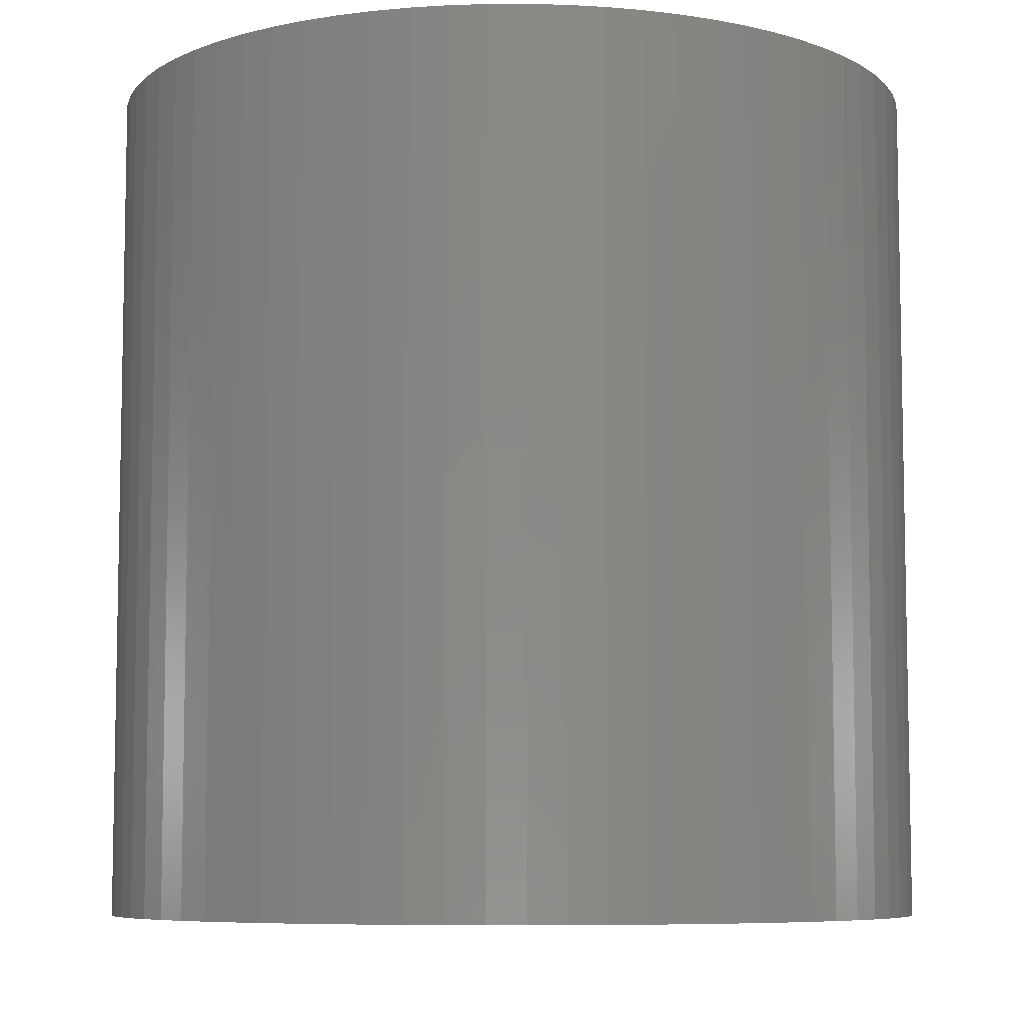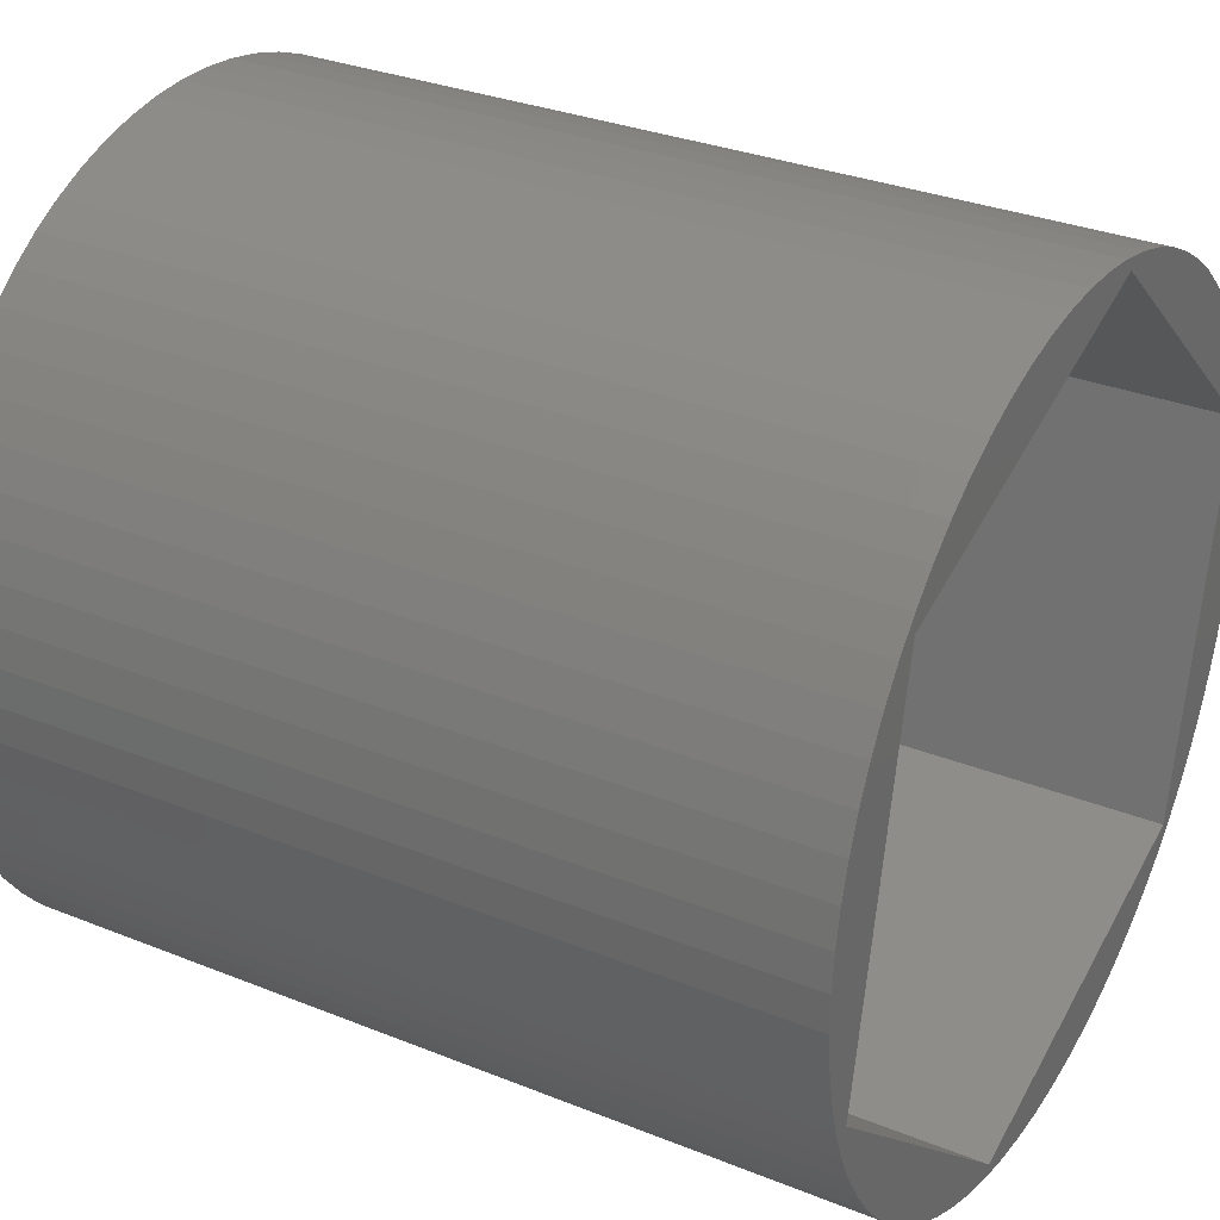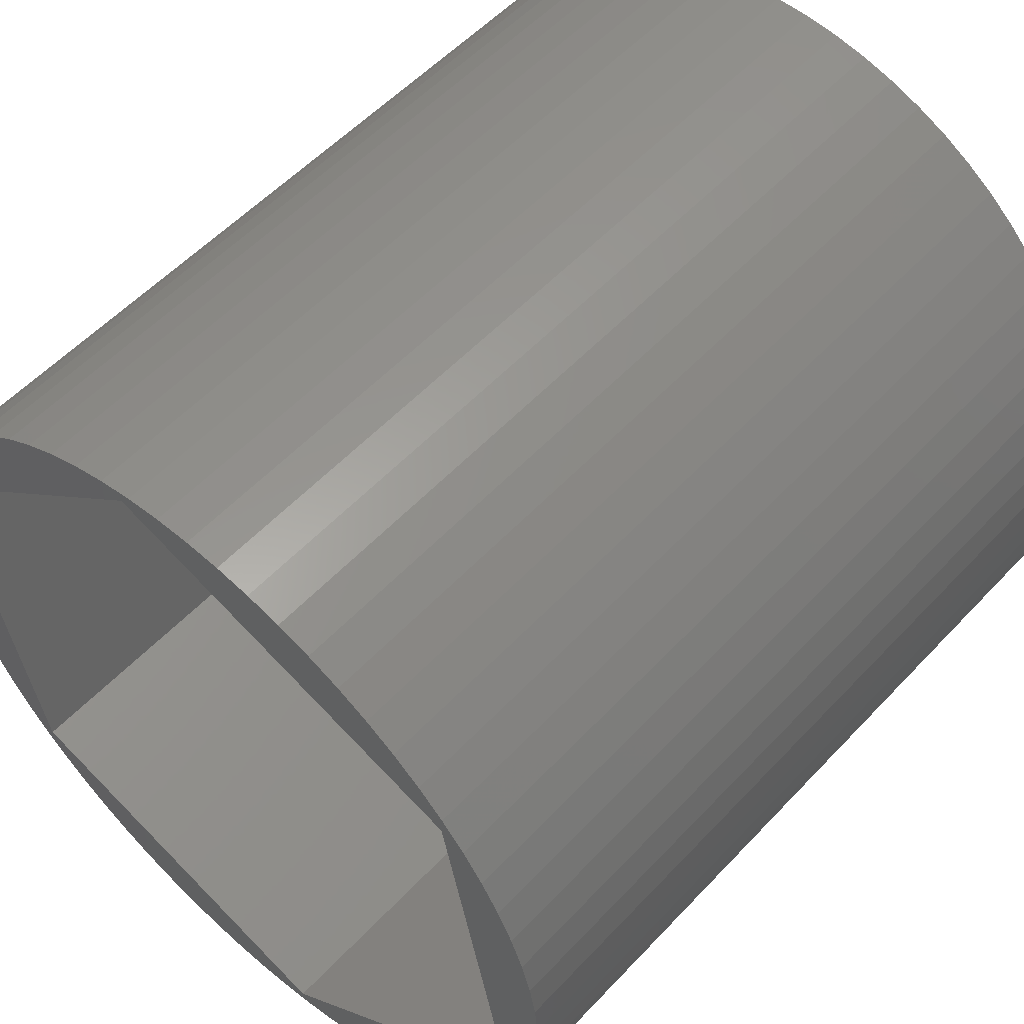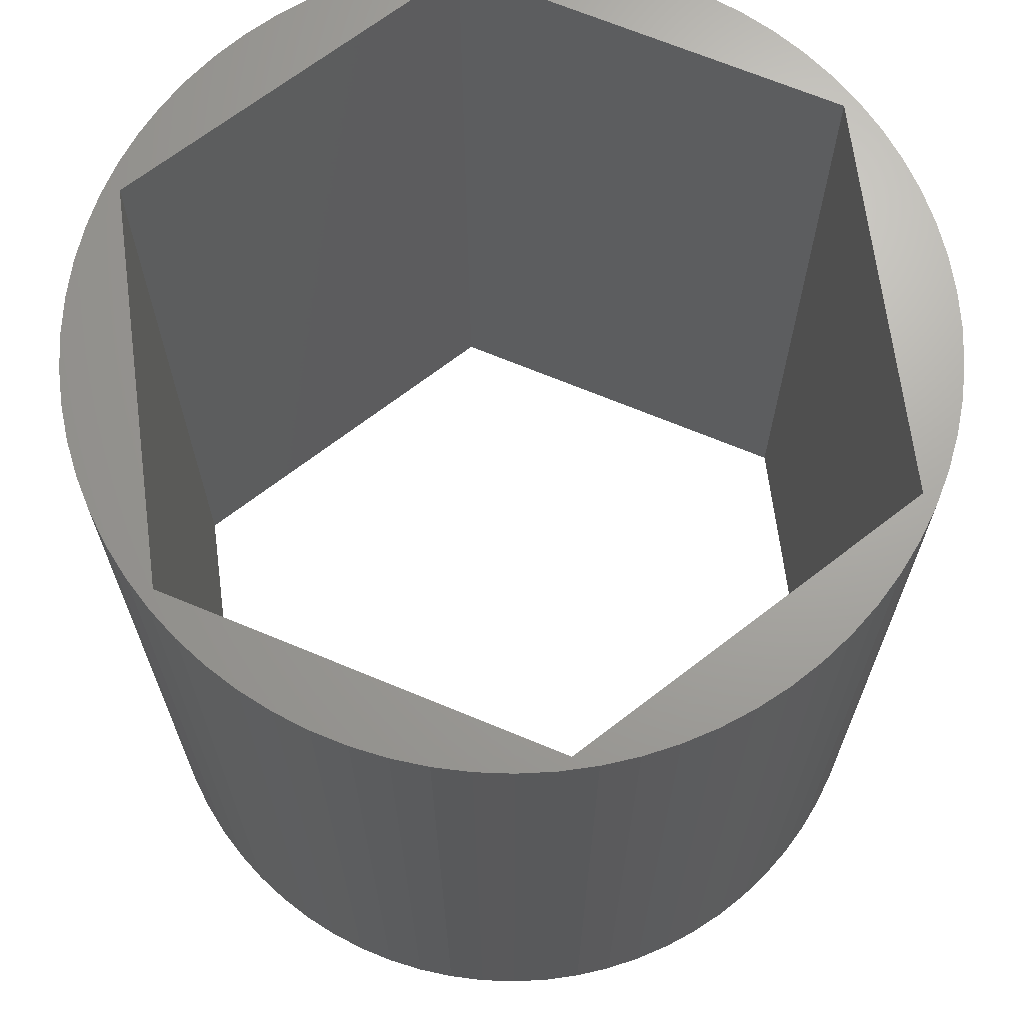
<metadata>
{"format":"stl","ext":"stl","renderer":"f3d","projection":"perspective","resolution":1024,"background":"white","views":[{"elev":-7.3,"azim":-69.0,"up":"+Y"},{"elev":31.0,"azim":-60.0,"up":"+Z"},{"elev":55.1,"azim":-137.9,"up":"+Z"},{"elev":67.9,"azim":3.4,"up":"+Y"}]}
</metadata>
<code>
# stl→obj: 308 verts, 462 faces
v 0.4533 -0.01587 0.002448
v 0.4552 -1.016 -0.04145
v 0.4552 -0.01587 -0.04145
v 0.4533 -1.016 0.002448
v 0.4474 -0.01587 0.046
v 0.4474 -1.016 0.046
v 0.4378 -0.01587 0.08886
v 0.4378 -1.016 0.08886
v 0.4244 -0.01587 0.1307
v 0.4244 -1.016 0.1307
v 0.4074 -0.01587 0.1712
v 0.4074 -1.016 0.1712
v 0.3868 -0.01587 0.21
v 0.3868 -1.016 0.21
v 0.3629 -0.01587 0.2469
v 0.3629 -1.016 0.2469
v 0.3359 -0.01587 0.2815
v 0.3359 -1.016 0.2815
v 0.3058 -1.016 0.3136
v 0.3058 -0.01587 0.3136
v 0.2731 -0.01587 0.3429
v 0.2731 -1.016 0.3429
v 0.2379 -0.01587 0.3692
v 0.2379 -1.016 0.3692
v 0.2005 -1.016 0.3923
v 0.2005 -0.01587 0.3923
v 0.1612 -0.01587 0.412
v 0.1612 -1.016 0.412
v 0.1204 -0.01587 0.4281
v 0.1204 -1.016 0.4281
v 0.07823 -0.01587 0.4406
v 0.07823 -1.016 0.4406
v 0.03516 -1.016 0.4493
v 0.03516 -0.01587 0.4493
v -0.008507 -1.016 0.4541
v -0.008507 -0.01587 0.4541
v -0.05243 -1.016 0.4551
v -0.05243 -0.01587 0.4551
v -0.09627 -0.01587 0.4522
v -0.09627 -1.016 0.4522
v -0.1397 -0.01587 0.4454
v -0.1397 -1.016 0.4454
v -0.1823 -0.01587 0.4348
v -0.1823 -1.016 0.4348
v -0.2239 -0.01587 0.4205
v -0.2239 -1.016 0.4205
v -0.264 -0.01587 0.4026
v -0.264 -1.016 0.4026
v -0.3023 -0.01587 0.3812
v -0.3023 -1.016 0.3812
v -0.3387 -0.01587 0.3564
v -0.3387 -1.016 0.3564
v -0.3727 -1.016 0.3286
v -0.3727 -0.01587 0.3286
v -0.4041 -0.01587 0.2979
v -0.4041 -1.016 0.2979
v -0.4327 -0.01587 0.2645
v -0.4327 -1.016 0.2645
v -0.4582 -0.01587 0.2287
v -0.4582 -1.016 0.2287
v -0.4804 -1.016 0.1909
v -0.4804 -0.01587 0.1909
v -0.4992 -0.01587 0.1511
v -0.4992 -1.016 0.1511
v -0.5145 -1.016 0.1099
v -0.5145 -0.01587 0.1099
v -0.526 -0.01587 0.06754
v -0.526 -1.016 0.06754
v -0.5337 -1.016 0.02429
v -0.5337 -0.01587 0.02429
v -0.5376 -0.01587 -0.01948
v -0.5376 -1.016 -0.01948
v -0.5376 -0.01587 -0.06341
v -0.5376 -1.016 -0.06341
v -0.5337 -0.01587 -0.1072
v -0.5337 -1.016 -0.1072
v -0.526 -0.01587 -0.1504
v -0.526 -1.016 -0.1504
v -0.5145 -0.01587 -0.1928
v -0.5145 -1.016 -0.1928
v -0.4992 -0.01587 -0.234
v -0.4992 -1.016 -0.234
v -0.4804 -1.016 -0.2737
v -0.4804 -0.01587 -0.2737
v -0.4582 -1.016 -0.3116
v -0.4582 -0.01587 -0.3116
v -0.4327 -0.01587 -0.3474
v -0.4327 -1.016 -0.3474
v -0.4041 -0.01587 -0.3808
v -0.4041 -1.016 -0.3808
v -0.3727 -0.01587 -0.4115
v -0.3727 -1.016 -0.4115
v -0.3387 -0.01587 -0.4393
v -0.3387 -1.016 -0.4393
v -0.3023 -0.01587 -0.464
v -0.3023 -1.016 -0.464
v -0.264 -0.01587 -0.4855
v -0.264 -1.016 -0.4855
v -0.2239 -1.016 -0.5034
v -0.2239 -0.01587 -0.5034
v -0.1823 -1.016 -0.5177
v -0.1823 -0.01587 -0.5177
v -0.1397 -1.016 -0.5283
v -0.1397 -0.01587 -0.5283
v -0.09627 -0.01587 -0.5351
v -0.09627 -1.016 -0.5351
v -0.05243 -1.016 -0.538
v -0.05243 -0.01587 -0.538
v -0.008507 -0.01587 -0.537
v -0.008507 -1.016 -0.537
v 0.03516 -1.016 -0.5322
v 0.03516 -0.01587 -0.5322
v 0.07823 -1.016 -0.5235
v 0.07823 -0.01587 -0.5235
v 0.1204 -0.01587 -0.511
v 0.1204 -1.016 -0.511
v 0.1612 -0.01587 -0.4949
v 0.1612 -1.016 -0.4949
v 0.2005 -1.016 -0.4752
v 0.2005 -0.01587 -0.4752
v 0.2379 -0.01587 -0.4521
v 0.2379 -1.016 -0.4521
v 0.2731 -0.01587 -0.4258
v 0.2731 -1.016 -0.4258
v 0.3058 -0.01587 -0.3965
v 0.3058 -1.016 -0.3965
v 0.3359 -1.016 -0.3644
v 0.3359 -0.01587 -0.3644
v 0.3629 -1.016 -0.3298
v 0.3629 -0.01587 -0.3298
v 0.3868 -1.016 -0.2929
v 0.3868 -0.01587 -0.2929
v 0.4074 -0.01587 -0.2541
v 0.4074 -1.016 -0.2541
v 0.4244 -0.01587 -0.2136
v 0.4244 -1.016 -0.2136
v 0.4378 -0.01587 -0.1718
v 0.4378 -1.016 -0.1718
v 0.4474 -0.01587 -0.1289
v 0.4474 -1.016 -0.1289
v 0.4533 -1.016 -0.08534
v 0.4533 -0.01587 -0.08534
v 0.4552 0 -0.04145
v 0.4533 0 0.002448
v 0.4474 0 0.046
v 0.4378 0 0.08886
v 0.4244 0 0.1307
v 0.4074 0 0.1712
v 0.3868 0 0.21
v 0.3629 0 0.2469
v 0.3359 0 0.2815
v 0.3058 0 0.3136
v 0.2731 0 0.3429
v 0.2379 0 0.3692
v 0.2005 0 0.3923
v 0.1612 0 0.412
v 0.1204 0 0.4281
v 0.07823 0 0.4406
v 0.03516 0 0.4493
v -0.008507 0 0.4541
v -0.05243 0 0.4551
v -0.09627 0 0.4522
v -0.1397 0 0.4454
v -0.1823 0 0.4348
v -0.2239 0 0.4205
v -0.264 0 0.4026
v -0.3023 0 0.3812
v -0.3387 0 0.3564
v -0.3727 0 0.3286
v -0.4041 0 0.2979
v -0.4327 0 0.2645
v -0.4582 0 0.2287
v -0.4804 0 0.1909
v -0.4992 0 0.1511
v -0.5145 0 0.1099
v -0.526 0 0.06754
v -0.5337 0 0.02429
v -0.5376 0 -0.01948
v -0.5376 0 -0.06341
v -0.5337 0 -0.1072
v -0.526 0 -0.1504
v -0.5145 0 -0.1928
v -0.4992 0 -0.234
v -0.4804 0 -0.2737
v -0.4582 0 -0.3116
v -0.4327 0 -0.3474
v -0.4041 0 -0.3808
v -0.3727 0 -0.4115
v -0.3387 0 -0.4393
v -0.3023 0 -0.464
v -0.264 0 -0.4855
v -0.2239 0 -0.5034
v -0.1823 0 -0.5177
v -0.1397 0 -0.5283
v -0.09627 0 -0.5351
v -0.05243 0 -0.538
v -0.008507 0 -0.537
v 0.03516 0 -0.5322
v 0.07823 0 -0.5235
v 0.1204 0 -0.511
v 0.1612 0 -0.4949
v 0.2005 0 -0.4752
v 0.2379 0 -0.4521
v 0.2731 0 -0.4258
v 0.3058 0 -0.3965
v 0.3359 0 -0.3644
v 0.3629 0 -0.3298
v 0.3868 0 -0.2929
v 0.4074 0 -0.2541
v 0.4244 0 -0.2136
v 0.4378 0 -0.1718
v 0.4474 0 -0.1289
v 0.4533 0 -0.08534
v -0.4929 -1.016 -0.1995
v -0.1317 -1.016 -0.5155
v -0.4026 -1.016 0.2746
v 0.3198 -1.016 -0.3575
v 0.04885 -1.016 0.4326
v 0.4101 -1.016 0.1166
v -0.4929 6.592e-17 -0.1995
v -0.4992 6.592e-17 -0.234
v -0.5145 6.592e-17 -0.1928
v -0.4804 6.592e-17 -0.2737
v -0.4582 6.592e-17 -0.3116
v -0.4327 6.592e-17 -0.3474
v -0.4041 6.592e-17 -0.3808
v -0.3727 6.592e-17 -0.4115
v -0.3387 6.592e-17 -0.4393
v -0.526 6.592e-17 -0.1504
v -0.1317 6.592e-17 -0.5155
v -0.3023 6.592e-17 -0.464
v -0.264 6.592e-17 -0.4855
v -0.2239 6.592e-17 -0.5034
v -0.1823 6.592e-17 -0.5177
v -0.1397 6.592e-17 -0.5283
v -0.5337 6.592e-17 -0.1072
v -0.09627 6.592e-17 -0.5351
v -0.5376 6.592e-17 -0.06341
v -0.05243 6.592e-17 -0.538
v -0.5376 6.592e-17 -0.01948
v -0.008507 6.592e-17 -0.537
v -0.5337 6.592e-17 0.02429
v 0.03516 6.592e-17 -0.5322
v -0.526 6.592e-17 0.06754
v 0.07823 6.592e-17 -0.5235
v 0.1204 6.592e-17 -0.511
v -0.4026 6.592e-17 0.2746
v -0.4582 6.592e-17 0.2287
v -0.4327 6.592e-17 0.2645
v -0.4804 6.592e-17 0.1909
v -0.4992 6.592e-17 0.1511
v -0.5145 6.592e-17 0.1099
v -0.4041 6.592e-17 0.2979
v -0.3727 6.592e-17 0.3286
v 0.3198 6.592e-17 -0.3575
v 0.1612 6.592e-17 -0.4949
v 0.2005 6.592e-17 -0.4752
v 0.2379 6.592e-17 -0.4521
v 0.2731 6.592e-17 -0.4258
v 0.3058 6.592e-17 -0.3965
v 0.3359 6.592e-17 -0.3644
v -0.3387 6.592e-17 0.3564
v 0.3629 6.592e-17 -0.3298
v -0.3023 6.592e-17 0.3812
v 0.3868 6.592e-17 -0.2929
v -0.264 6.592e-17 0.4026
v 0.4074 6.592e-17 -0.2541
v -0.2239 6.592e-17 0.4205
v 0.4244 6.592e-17 -0.2136
v -0.1823 6.592e-17 0.4348
v 0.4378 6.592e-17 -0.1718
v 0.4474 6.592e-17 -0.1289
v 0.04885 6.592e-17 0.4326
v -0.05243 6.592e-17 0.4551
v -0.008507 6.592e-17 0.4541
v -0.09627 6.592e-17 0.4522
v -0.1397 6.592e-17 0.4454
v 0.03516 6.592e-17 0.4493
v 0.07823 6.592e-17 0.4406
v 0.4101 6.592e-17 0.1166
v 0.4533 6.592e-17 0.002448
v 0.4552 6.592e-17 -0.04145
v 0.4474 6.592e-17 0.046
v 0.4533 6.592e-17 -0.08534
v 0.4378 6.592e-17 0.08886
v 0.1204 6.592e-17 0.4281
v 0.4244 6.592e-17 0.1307
v 0.1612 6.592e-17 0.412
v 0.4074 6.592e-17 0.1712
v 0.2005 6.592e-17 0.3923
v 0.3868 6.592e-17 0.21
v 0.2379 6.592e-17 0.3692
v 0.3629 6.592e-17 0.2469
v 0.2731 6.592e-17 0.3429
v 0.3359 6.592e-17 0.2815
v 0.3058 6.592e-17 0.3136
v -0.1317 -0.01587 -0.5155
v -0.4929 -0.01587 -0.1995
v 0.3198 -0.01587 -0.3575
v 0.4101 -0.01587 0.1166
v 0.04885 -0.01587 0.4326
v -0.4026 -0.01587 0.2746
v -0.4929 0 -0.1995
v -0.1317 0 -0.5155
v 0.3198 0 -0.3575
v 0.4101 0 0.1166
v 0.04885 0 0.4326
v -0.4026 0 0.2746
f 1 2 3
f 1 4 2
f 5 6 4
f 5 4 1
f 7 8 6
f 7 6 5
f 9 10 8
f 9 8 7
f 11 12 10
f 11 10 9
f 13 14 12
f 13 12 11
f 15 16 14
f 15 14 13
f 17 18 16
f 17 19 18
f 17 16 15
f 20 19 17
f 21 22 19
f 21 19 20
f 23 24 22
f 23 25 24
f 23 22 21
f 26 25 23
f 27 28 25
f 27 25 26
f 29 28 27
f 29 30 28
f 31 30 29
f 31 32 30
f 31 33 32
f 34 33 31
f 34 35 33
f 36 35 34
f 36 37 35
f 38 37 36
f 39 37 38
f 39 40 37
f 41 42 40
f 41 40 39
f 43 44 42
f 43 42 41
f 45 46 44
f 45 44 43
f 47 48 46
f 47 46 45
f 49 50 48
f 49 48 47
f 51 52 50
f 51 53 52
f 51 50 49
f 54 53 51
f 55 56 53
f 55 53 54
f 57 58 56
f 57 56 55
f 59 60 58
f 59 61 60
f 59 58 57
f 62 61 59
f 63 64 61
f 63 65 64
f 63 61 62
f 66 65 63
f 67 68 65
f 67 69 68
f 67 65 66
f 70 69 67
f 71 72 69
f 71 69 70
f 73 74 72
f 73 72 71
f 75 76 74
f 75 74 73
f 77 78 76
f 77 76 75
f 79 78 77
f 79 80 78
f 81 80 79
f 81 82 80
f 81 83 82
f 84 85 83
f 84 83 81
f 86 85 84
f 87 85 86
f 87 88 85
f 89 88 87
f 89 90 88
f 91 90 89
f 91 92 90
f 93 92 91
f 93 94 92
f 95 94 93
f 95 96 94
f 97 96 95
f 97 98 96
f 97 99 98
f 100 99 97
f 100 101 99
f 102 101 100
f 102 103 101
f 104 103 102
f 105 106 103
f 105 107 106
f 105 103 104
f 108 107 105
f 109 110 107
f 109 111 110
f 109 107 108
f 112 113 111
f 112 111 109
f 114 113 112
f 115 116 113
f 115 113 114
f 117 118 116
f 117 119 118
f 117 116 115
f 120 119 117
f 121 122 119
f 121 119 120
f 123 124 122
f 123 122 121
f 125 126 124
f 125 127 126
f 125 124 123
f 128 129 127
f 128 127 125
f 130 129 128
f 130 131 129
f 132 131 130
f 133 131 132
f 133 134 131
f 135 134 133
f 135 136 134
f 137 136 135
f 137 138 136
f 139 138 137
f 139 140 138
f 139 141 140
f 142 141 139
f 3 141 142
f 3 2 141
f 1 3 143
f 1 143 144
f 5 144 145
f 5 1 144
f 7 145 146
f 7 5 145
f 9 146 147
f 9 7 146
f 11 147 148
f 11 9 147
f 13 148 149
f 13 11 148
f 15 149 150
f 15 13 149
f 17 150 151
f 17 15 150
f 20 151 152
f 20 17 151
f 21 152 153
f 21 20 152
f 23 153 154
f 23 21 153
f 26 154 155
f 26 23 154
f 27 155 156
f 27 26 155
f 29 27 156
f 29 156 157
f 31 29 157
f 31 157 158
f 34 31 158
f 34 158 159
f 36 34 159
f 36 159 160
f 38 160 161
f 38 36 160
f 39 161 162
f 39 38 161
f 41 162 163
f 41 39 162
f 43 163 164
f 43 41 163
f 45 164 165
f 45 43 164
f 47 165 166
f 47 45 165
f 49 166 167
f 49 47 166
f 51 167 168
f 51 49 167
f 54 168 169
f 54 51 168
f 55 169 170
f 55 54 169
f 57 170 171
f 57 55 170
f 59 171 172
f 59 57 171
f 62 172 173
f 62 59 172
f 63 173 174
f 63 62 173
f 66 174 175
f 66 63 174
f 67 175 176
f 67 66 175
f 70 176 177
f 70 67 176
f 71 177 178
f 71 70 177
f 73 178 179
f 73 71 178
f 75 179 180
f 75 73 179
f 77 180 181
f 77 75 180
f 79 77 181
f 79 181 182
f 81 79 182
f 81 182 183
f 84 81 183
f 84 183 184
f 84 184 185
f 86 84 185
f 87 86 185
f 87 185 186
f 89 87 186
f 89 186 187
f 91 89 187
f 91 187 188
f 93 91 188
f 93 188 189
f 95 93 189
f 95 189 190
f 97 95 190
f 97 190 191
f 100 97 191
f 100 191 192
f 100 192 193
f 102 100 193
f 104 102 193
f 104 193 194
f 105 194 195
f 105 104 194
f 108 195 196
f 108 105 195
f 109 196 197
f 109 108 196
f 112 197 198
f 112 109 197
f 114 198 199
f 114 112 198
f 115 199 200
f 115 114 199
f 117 200 201
f 117 115 200
f 120 201 202
f 120 117 201
f 121 202 203
f 121 203 204
f 121 120 202
f 123 121 204
f 125 204 205
f 125 123 204
f 128 205 206
f 128 206 207
f 128 125 205
f 130 128 207
f 132 130 207
f 132 207 208
f 133 132 208
f 133 208 209
f 133 209 210
f 135 133 210
f 137 135 210
f 137 210 211
f 139 137 211
f 139 211 212
f 142 139 212
f 142 212 213
f 3 142 213
f 3 213 143
f 214 80 82
f 214 82 83
f 214 83 85
f 214 85 88
f 214 88 90
f 214 90 92
f 214 92 94
f 78 80 214
f 215 94 96
f 215 96 98
f 215 98 99
f 215 99 101
f 215 101 103
f 215 214 94
f 76 78 214
f 106 215 103
f 74 76 214
f 107 215 106
f 72 74 214
f 110 215 107
f 69 72 214
f 111 215 110
f 68 69 214
f 113 215 111
f 116 215 113
f 216 68 214
f 216 58 60
f 216 60 61
f 216 61 64
f 216 64 65
f 216 65 68
f 56 58 216
f 53 56 216
f 217 215 116
f 217 116 118
f 217 118 119
f 217 119 122
f 217 122 124
f 217 124 126
f 127 217 126
f 52 53 216
f 129 217 127
f 50 52 216
f 131 217 129
f 48 50 216
f 134 217 131
f 46 48 216
f 136 217 134
f 44 46 216
f 138 217 136
f 140 217 138
f 218 35 37
f 218 37 40
f 218 40 42
f 218 42 44
f 218 44 216
f 33 35 218
f 32 33 218
f 219 2 4
f 219 4 6
f 219 140 141
f 219 141 2
f 219 217 140
f 8 219 6
f 30 32 218
f 10 219 8
f 28 30 218
f 12 219 10
f 25 28 218
f 14 219 12
f 24 25 218
f 16 219 14
f 22 24 218
f 22 218 219
f 18 219 16
f 19 219 18
f 19 22 219
f 220 221 222
f 220 223 221
f 220 224 223
f 220 225 224
f 220 226 225
f 220 227 226
f 220 228 227
f 229 220 222
f 230 231 228
f 230 232 231
f 230 233 232
f 230 234 233
f 230 235 234
f 230 228 220
f 236 220 229
f 237 235 230
f 238 220 236
f 239 237 230
f 240 220 238
f 241 239 230
f 242 220 240
f 243 241 230
f 244 220 242
f 245 243 230
f 246 245 230
f 247 220 244
f 247 248 249
f 247 250 248
f 247 251 250
f 247 252 251
f 247 244 252
f 253 247 249
f 254 247 253
f 255 246 230
f 255 256 246
f 255 257 256
f 255 258 257
f 255 259 258
f 255 260 259
f 261 260 255
f 262 247 254
f 263 261 255
f 264 247 262
f 265 263 255
f 266 247 264
f 267 265 255
f 268 247 266
f 269 267 255
f 270 247 268
f 271 269 255
f 272 271 255
f 273 274 275
f 273 276 274
f 273 277 276
f 273 270 277
f 273 247 270
f 278 273 275
f 279 273 278
f 280 281 282
f 280 283 281
f 280 284 272
f 280 282 284
f 280 272 255
f 285 283 280
f 286 273 279
f 287 285 280
f 288 273 286
f 289 287 280
f 290 273 288
f 291 289 280
f 292 273 290
f 293 291 280
f 294 273 292
f 294 280 273
f 295 293 280
f 296 295 280
f 296 280 294
f 297 298 214
f 297 214 215
f 299 297 215
f 299 215 217
f 300 299 217
f 300 217 219
f 301 300 219
f 301 219 218
f 302 301 218
f 302 218 216
f 298 302 216
f 298 216 214
f 297 303 298
f 297 304 303
f 299 304 297
f 299 305 304
f 300 305 299
f 300 306 305
f 301 306 300
f 301 307 306
f 302 307 301
f 302 308 307
f 298 308 302
f 298 303 308

</code>
